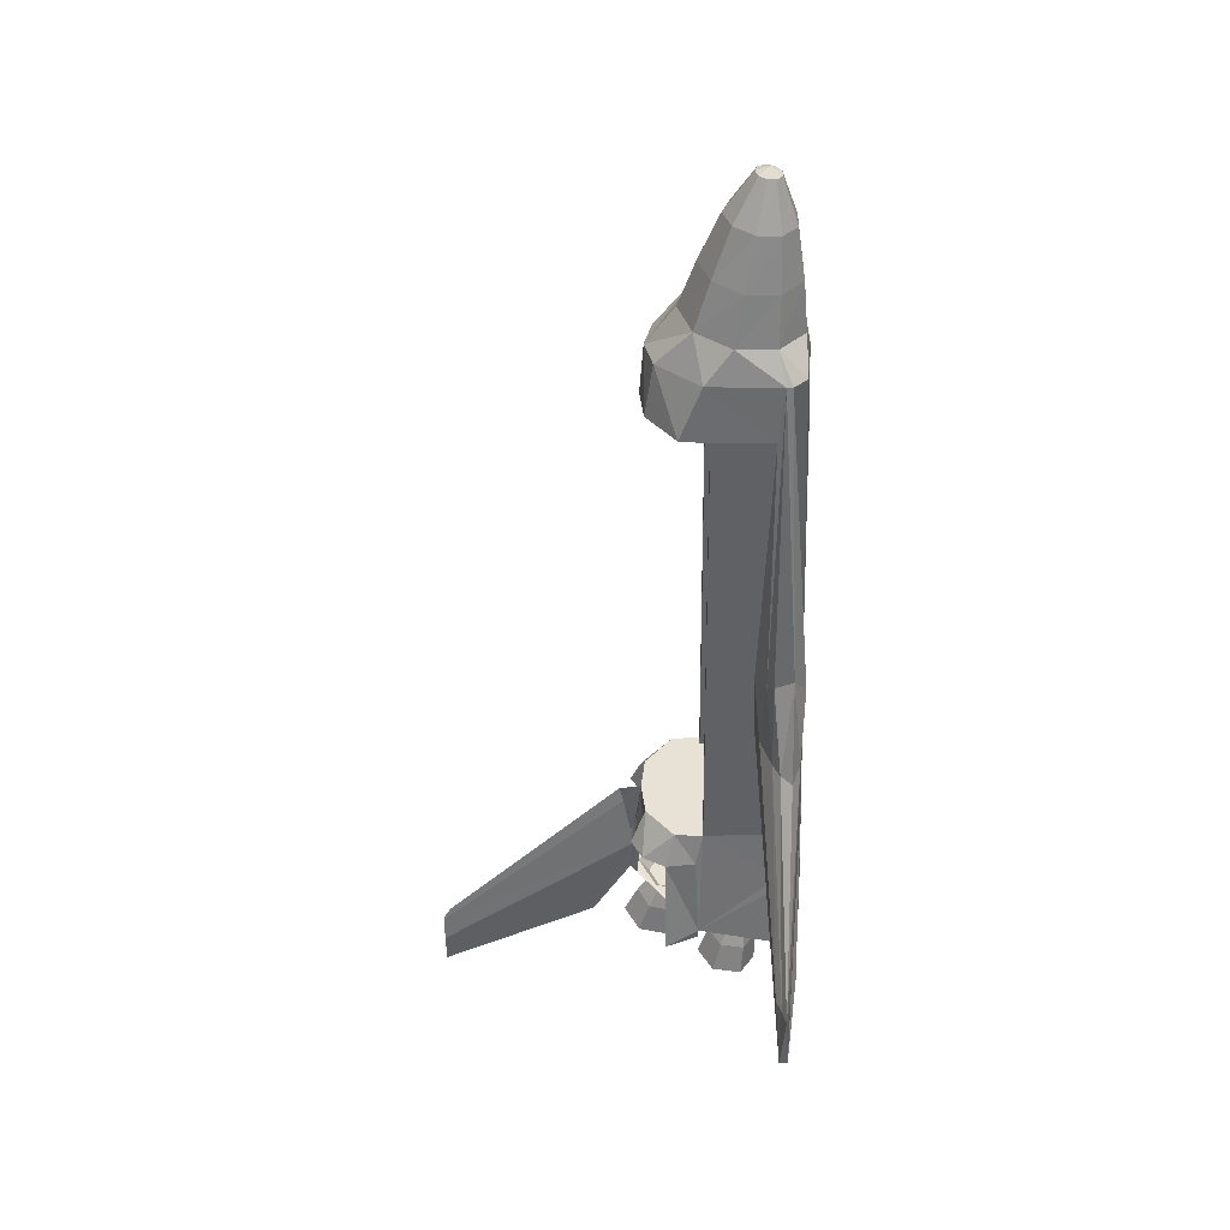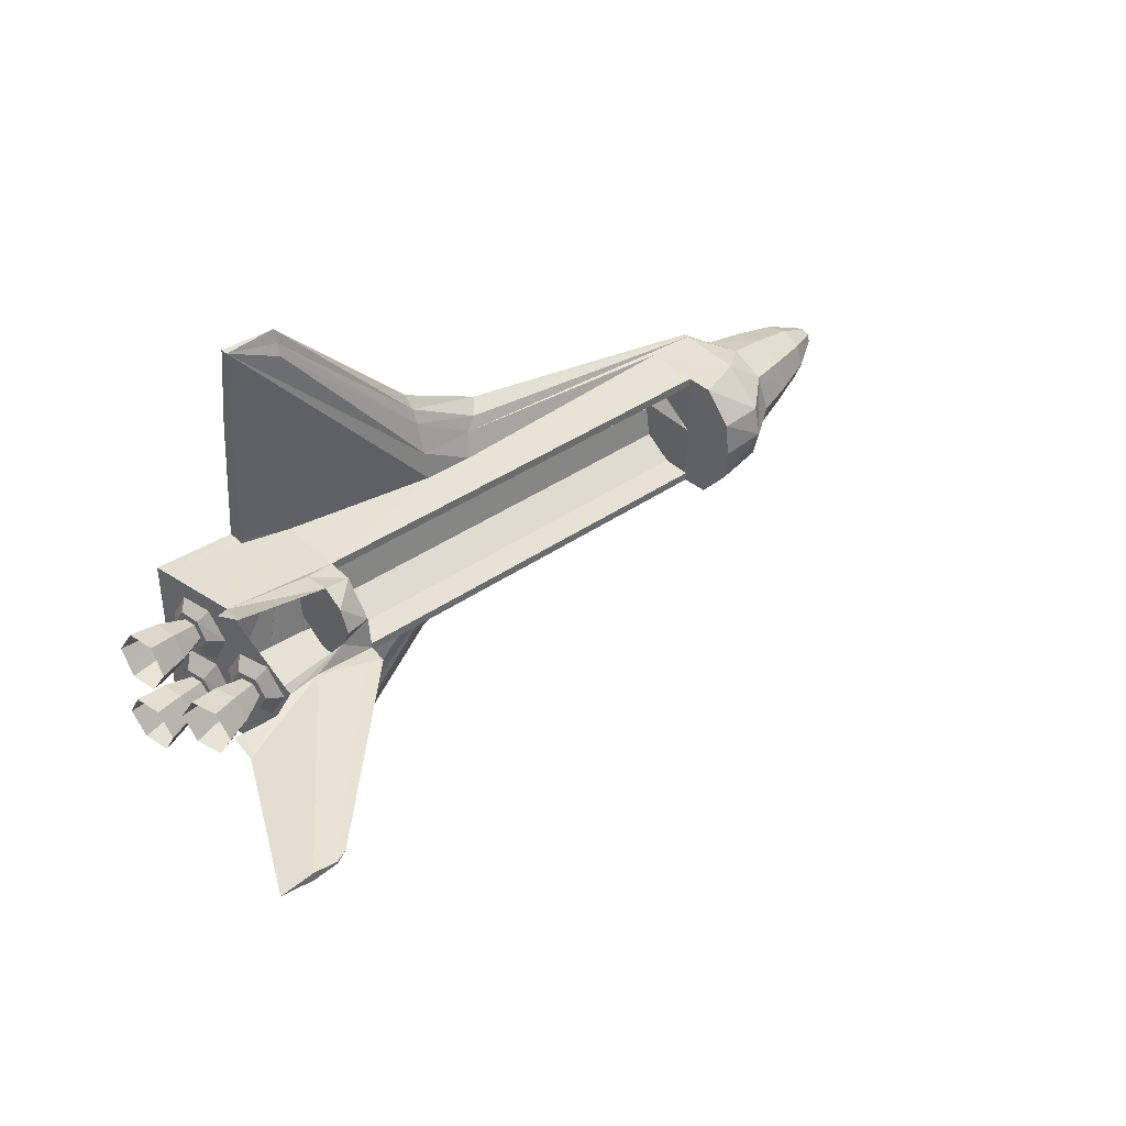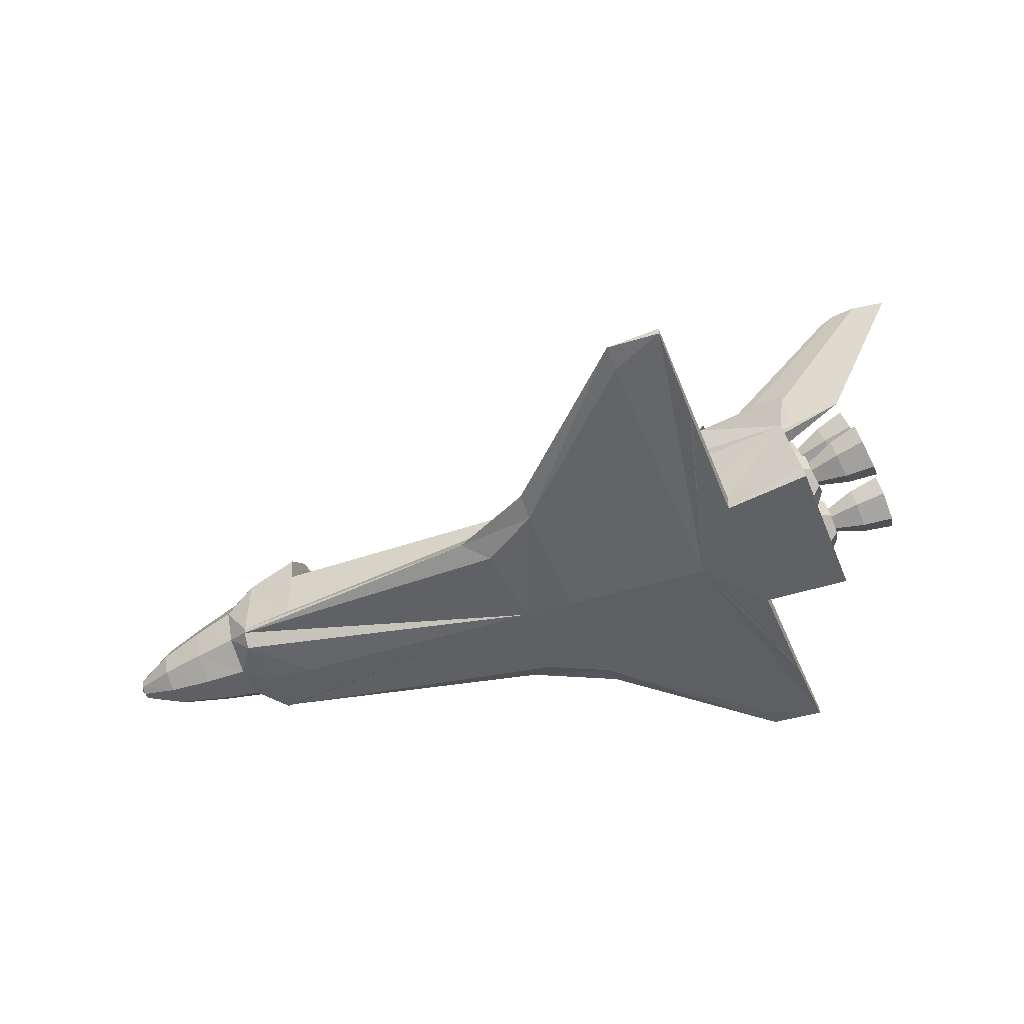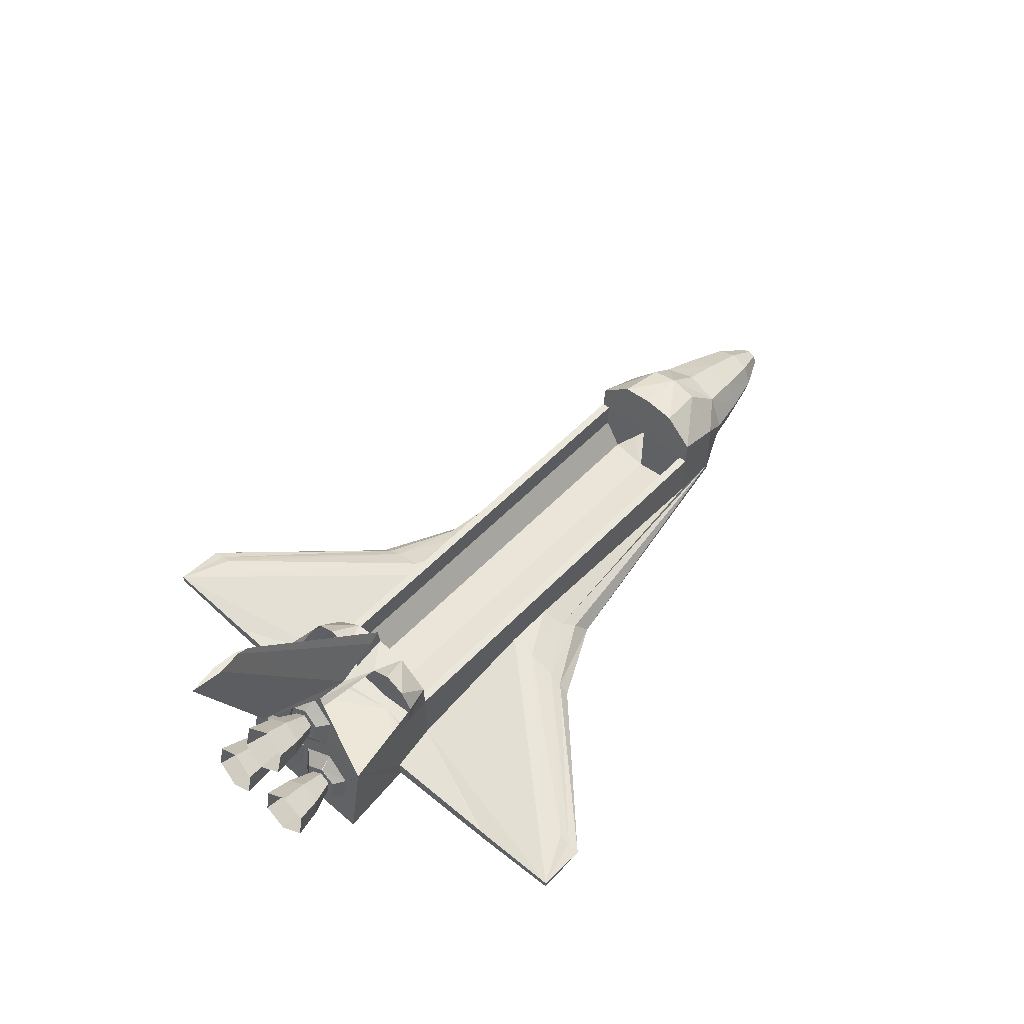
<metadata>
{"format":"obj","ext":"obj","renderer":"f3d","projection":"perspective","resolution":1024,"background":"white","views":[{"elev":-49.2,"azim":-89.4,"up":"+Z"},{"elev":40.2,"azim":139.6,"up":"+Z"},{"elev":-47.2,"azim":21.3,"up":"+Y"},{"elev":54.7,"azim":132.6,"up":"+Y"}]}
</metadata>
<code>
v 0.02962 0.08693 0.3378
v 0.025 0.07713 0.3299
v 0.02928 0.08952 0.3299
v 0.03056 0.07983 0.3417
v 0.03158 0.07207 0.3404
v 0.03226 0.06691 0.3339
v 0.03226 0.06691 0.326
v 0.03158 0.07207 0.3195
v 0.03056 0.07983 0.3182
v 0.02962 0.08693 0.3221
v 0.06828 0.1078 0.3091
v 0.06726 0.1156 0.3299
v 0.07083 0.08841 0.298
v 0.07364 0.0671 0.3019
v 0.07551 0.05289 0.3189
v 0.07551 0.05289 0.341
v 0.07364 0.0671 0.358
v 0.07083 0.08841 0.3619
v 0.06828 0.1078 0.3508
v 0.1147 0.1244 0.3006
v 0.1133 0.1354 0.3299
v 0.1183 0.09729 0.2843
v 0.1223 0.06693 0.2902
v 0.125 0.04626 0.3143
v 0.125 0.04626 0.3456
v 0.1223 0.06693 0.3697
v 0.1183 0.09729 0.3756
v 0.1147 0.1244 0.3593
v 0.1601 0.139 0.2934
v 0.1584 0.1519 0.3299
v 0.1645 0.1054 0.2739
v 0.1695 0.06789 0.2804
v 0.1728 0.04269 0.3104
v 0.1728 0.04269 0.3495
v 0.1695 0.06789 0.3795
v 0.1645 0.1054 0.386
v 0.1601 0.139 0.3664
v 0.4987 0.06409 0.4342
v 0.4844 0.0465 0.442
v 0.1964 0.06149 0.3958
v 0.5104 0.06996 0.4231
v 0.2511 0.06735 0.3997
v 0.5182 0.07973 0.399
v 0.5704 0.05823 0.4733
v 0.5704 0.04781 0.485
v 0.5704 0.06474 0.459
v 0.5704 0.07517 0.4277
v 0.5704 0.07908 0.399
v 0.7209 0.05563 0.6349
v 0.7209 0.05954 0.6212
v 0.7209 0.06409 0.6088
v 0.7756 0.06083 0.6349
v 0.7235 0.05432 0.3984
v 0.7756 0.05367 0.5358
v 0.7756 0.04781 0.4075
v 0.7756 0.05367 0.5319
v 0.7756 0.04781 0.4036
v 0.1964 0.04259 0.3834
v 0.2511 0.03608 0.3299
v 0.1964 0.03803 0.3299
v 0.5176 0.03086 0.3299
v 0.1964 0.05563 0.3958
v 0.5104 0.03413 0.4231
v 0.5704 0.03933 0.459
v 0.5704 0.02956 0.3299
v 0.7209 0.05106 0.6088
v 0.7235 0.025 0.3299
v 0.7756 0.05301 0.6349
v 0.7756 0.02956 0.4081
v 0.7756 0.02956 0.4042
v 0.7756 0.03999 0.5319
v 0.7756 0.03999 0.5358
v 0.1964 0.1306 0.3938
v 0.2511 0.124 0.3984
v 0.2493 0.1514 0.3977
v 0.1964 0.1716 0.3599
v 0.2474 0.1794 0.3645
v 0.1964 0.1794 0.3299
v 0.2472 0.1833 0.3299
v 0.2511 0.09341 0.3892
v 0.7235 0.09341 0.3892
v 0.7235 0.124 0.3892
v 0.2511 0.124 0.3892
v 0.2511 0.06279 0.3703
v 0.7235 0.06279 0.3703
v 0.2511 0.05627 0.3299
v 0.7235 0.05627 0.3299
v 0.4831 0.124 0.3984
v 0.7235 0.124 0.3984
v 0.7235 0.1833 0.3299
v 0.7235 0.1794 0.3645
v 0.7235 0.1514 0.3977
v 0.2511 0.124 0.3299
v 0.8636 0.03608 0.4133
v 0.8453 0.1273 0.4114
v 0.8603 0.05301 0.4133
v 0.7567 0.1312 0.4049
v 0.7926 0.1912 0.341
v 0.7561 0.182 0.3521
v 0.8271 0.1944 0.3391
v 0.829 0.1879 0.3462
v 0.8636 0.03608 0.3299
v 0.8453 0.1273 0.3299
v 0.8466 0.1195 0.3658
v 0.8505 0.1012 0.3944
v 0.8571 0.06931 0.3944
v 0.8603 0.05301 0.3658
v 0.8603 0.05301 0.3299
v 0.8577 0.0667 0.3345
v 0.8505 0.1025 0.3332
v 0.8431 0.1364 0.3599
v 0.848 0.1195 0.3299
v 0.8338 0.169 0.3599
v 0.8271 0.1944 0.3299
v 0.8289 0.1859 0.3299
v 0.4987 0.06409 0.2257
v 0.4844 0.0465 0.2179
v 0.1964 0.06149 0.2641
v 0.5104 0.06996 0.2368
v 0.2511 0.06735 0.2602
v 0.5182 0.07973 0.2609
v 0.5704 0.05823 0.1866
v 0.5704 0.04781 0.1749
v 0.5704 0.06474 0.2009
v 0.5704 0.07517 0.2322
v 0.5704 0.07908 0.2609
v 0.7209 0.05563 0.025
v 0.7209 0.05954 0.03868
v 0.7209 0.06409 0.05106
v 0.7756 0.06083 0.025
v 0.7235 0.05432 0.2615
v 0.7756 0.05367 0.124
v 0.7756 0.05367 0.128
v 0.7756 0.04781 0.2524
v 0.7756 0.04781 0.2563
v 0.1964 0.04259 0.2765
v 0.1964 0.05563 0.2641
v 0.5104 0.03413 0.2368
v 0.5704 0.03933 0.2009
v 0.7209 0.05106 0.05106
v 0.7756 0.05301 0.025
v 0.7756 0.02956 0.2517
v 0.7756 0.02956 0.2557
v 0.7756 0.03999 0.128
v 0.7756 0.03999 0.124
v 0.1964 0.1306 0.2661
v 0.2511 0.124 0.2615
v 0.2493 0.1514 0.2622
v 0.1964 0.1716 0.3
v 0.2474 0.1794 0.2954
v 0.2511 0.09341 0.2706
v 0.7235 0.09341 0.2706
v 0.7235 0.124 0.2706
v 0.2511 0.124 0.2706
v 0.2511 0.06279 0.2895
v 0.7235 0.06279 0.2895
v 0.4831 0.124 0.2615
v 0.7235 0.124 0.2615
v 0.7235 0.1794 0.2954
v 0.7235 0.1514 0.2622
v 0.8636 0.03608 0.2465
v 0.8453 0.1273 0.2485
v 0.8603 0.05301 0.2465
v 0.7567 0.1312 0.255
v 0.7926 0.1912 0.3189
v 0.7561 0.182 0.3078
v 0.8271 0.1944 0.3208
v 0.829 0.1879 0.3136
v 0.8466 0.1195 0.2941
v 0.8505 0.1012 0.2654
v 0.8571 0.06931 0.2654
v 0.8603 0.05301 0.2941
v 0.8577 0.0667 0.3254
v 0.8505 0.1025 0.3267
v 0.8431 0.1364 0.3
v 0.8338 0.169 0.3
v 0.8434 0.1758 0.3299
v 0.8462 0.1658 0.3482
v 0.852 0.1458 0.3482
v 0.8549 0.1357 0.3299
v 0.852 0.1458 0.3117
v 0.8462 0.1658 0.3117
v 0.8453 0.1689 0.3299
v 0.8473 0.1621 0.3417
v 0.8509 0.1495 0.3417
v 0.8529 0.1426 0.3299
v 0.8509 0.1495 0.3182
v 0.8473 0.1621 0.3182
v 0.8453 0.1689 0.3299
v 0.8473 0.1621 0.3182
v 0.8509 0.1495 0.3182
v 0.8529 0.1426 0.3299
v 0.8509 0.1495 0.3417
v 0.8473 0.1621 0.3417
v 0.8719 0.1874 0.3299
v 0.8753 0.1755 0.3508
v 0.8818 0.153 0.3508
v 0.8852 0.1411 0.3299
v 0.8818 0.153 0.3091
v 0.8753 0.1755 0.3091
v 0.8999 0.2009 0.3299
v 0.904 0.1864 0.3554
v 0.9119 0.1589 0.3554
v 0.9161 0.1445 0.3299
v 0.9119 0.1589 0.3045
v 0.904 0.1864 0.3045
v 0.7404 0.2009 0.3332
v 0.7261 0.2048 0.3299
v 0.9001 0.3814 0.3299
v 0.9144 0.3886 0.3312
v 0.9144 0.3886 0.3299
v 0.9398 0.3886 0.3345
v 0.975 0.3886 0.3299
v 0.8994 0.2329 0.3299
v 0.861 0.1071 0.3664
v 0.8623 0.09732 0.3847
v 0.8655 0.07647 0.3853
v 0.8688 0.06605 0.3671
v 0.8681 0.07647 0.3488
v 0.8642 0.09732 0.3482
v 0.8625 0.1003 0.3666
v 0.8631 0.09325 0.3783
v 0.8653 0.08042 0.3785
v 0.8673 0.07336 0.3669
v 0.8668 0.08042 0.3551
v 0.8645 0.09325 0.3549
v 0.8625 0.1003 0.3666
v 0.8645 0.09325 0.3549
v 0.8668 0.08042 0.3551
v 0.8673 0.07336 0.3668
v 0.8653 0.08042 0.3785
v 0.8631 0.09325 0.3783
v 0.8908 0.1159 0.3683
v 0.8917 0.1037 0.3892
v 0.8958 0.0806 0.3895
v 0.8992 0.06841 0.3688
v 0.8983 0.0806 0.3479
v 0.8942 0.1037 0.3476
v 0.92 0.1264 0.3701
v 0.9211 0.1116 0.3956
v 0.926 0.08335 0.3959
v 0.9302 0.06859 0.3707
v 0.9291 0.08335 0.3452
v 0.9242 0.1116 0.3449
v 0.7561 0.1605 0.4088
v 0.7561 0.1827 0.3964
v 0.7561 0.1938 0.3743
v 0.8538 0.1605 0.4251
v 0.8564 0.128 0.4094
v 0.861 0.1071 0.2927
v 0.8623 0.09732 0.2752
v 0.8623 0.09732 0.2752
v 0.8655 0.07647 0.2746
v 0.8688 0.06605 0.2928
v 0.8681 0.07647 0.311
v 0.8642 0.09732 0.3117
v 0.861 0.1071 0.2934
v 0.8625 0.1003 0.2933
v 0.8631 0.09325 0.2815
v 0.8653 0.08042 0.2814
v 0.8673 0.07336 0.293
v 0.8668 0.08042 0.3048
v 0.8645 0.09325 0.3049
v 0.8625 0.1003 0.2933
v 0.8645 0.09325 0.305
v 0.8668 0.08042 0.3048
v 0.8673 0.07336 0.293
v 0.8653 0.08042 0.2814
v 0.8631 0.09325 0.2815
v 0.8908 0.1159 0.2916
v 0.8917 0.1037 0.2706
v 0.8958 0.0806 0.2704
v 0.8992 0.06841 0.2911
v 0.8983 0.0806 0.312
v 0.8942 0.1037 0.3123
v 0.92 0.1264 0.2898
v 0.9211 0.1116 0.2643
v 0.926 0.08335 0.264
v 0.9302 0.06859 0.2892
v 0.9291 0.08335 0.3147
v 0.9242 0.1116 0.315
v 0.7561 0.1605 0.2511
v 0.7561 0.1827 0.2635
v 0.7561 0.1938 0.2856
v 0.8538 0.1605 0.2348
v 0.8564 0.128 0.2504
v 0.9001 0.3814 0.3299
v 0.7404 0.2009 0.3267
v 0.7261 0.2048 0.3299
v 0.9144 0.3886 0.3286
v 0.9144 0.3886 0.3299
v 0.9398 0.3886 0.3254
v 0.975 0.3886 0.3299
v 0.8994 0.2329 0.3299
v 0.8271 0.1944 0.3208
v 0.8271 0.1944 0.3299
f 1 2 3
f 4 2 1
f 5 2 4
f 6 2 5
f 7 2 6
f 8 2 7
f 9 2 8
f 10 2 9
f 3 2 10
f 10 11 12
f 9 13 11
f 8 14 13
f 7 15 14
f 6 16 15
f 5 17 16
f 4 18 17
f 1 19 18
f 3 12 19
f 11 20 21
f 13 22 20
f 14 23 22
f 15 24 23
f 16 25 24
f 17 26 25
f 18 27 26
f 19 28 27
f 12 21 28
f 20 29 30
f 22 31 29
f 23 32 31
f 24 33 32
f 25 34 33
f 26 35 34
f 27 36 35
f 28 37 36
f 21 30 37
f 38 39 40
f 41 38 40
f 42 41 40
f 43 41 42
f 44 45 39
f 38 44 39
f 46 44 38
f 41 46 38
f 47 46 41
f 43 47 41
f 48 47 43
f 45 44 49
f 44 50 49
f 44 46 50
f 46 51 50
f 46 47 51
f 47 52 51
f 47 48 52
f 49 50 52
f 50 51 52
f 48 53 52
f 53 54 52
f 53 55 56
f 53 57 55
f 58 59 60
f 58 61 59
f 61 58 62
f 62 63 61
f 61 63 64
f 61 64 65
f 65 64 66
f 66 67 65
f 66 68 67
f 69 70 67
f 71 69 67
f 72 71 67
f 68 72 67
f 39 62 40
f 62 39 63
f 39 45 64
f 39 64 63
f 64 49 66
f 64 45 49
f 66 49 68
f 68 49 52
f 70 69 55
f 69 71 56
f 71 72 54
f 72 68 52
f 60 59 40
f 59 42 40
f 73 42 40
f 73 74 42
f 73 75 74
f 76 75 73
f 76 77 75
f 78 77 76
f 78 79 77
f 80 81 82
f 84 85 81
f 86 87 85
f 83 88 74
f 82 89 88
f 43 42 74
f 88 43 74
f 89 48 43
f 53 48 89
f 90 82 81
f 90 91 92
f 84 80 83
f 83 74 75
f 93 83 79
f 67 70 94
f 95 57 53
f 96 70 57
f 94 70 96
f 89 97 95
f 89 92 97
f 98 99 90
f 99 91 90
f 98 100 99
f 100 101 99
f 67 94 102
f 103 104 95
f 95 104 105
f 95 105 106
f 96 106 107
f 94 107 102
f 108 107 109
f 108 109 110
f 103 110 104
f 95 111 112
f 112 103 95
f 95 113 111
f 95 101 113
f 100 114 115
f 113 100 115
f 101 100 113
f 102 107 108
f 96 107 94
f 30 78 37
f 78 76 37
f 76 73 37
f 37 73 36
f 73 40 36
f 36 40 35
f 40 62 35
f 62 58 35
f 35 58 34
f 58 60 34
f 34 33 60
f 118 117 116
f 118 116 119
f 118 119 120
f 120 119 121
f 117 123 122
f 117 122 116
f 116 122 124
f 116 124 119
f 119 124 125
f 119 125 121
f 121 125 126
f 127 122 123
f 127 128 122
f 128 124 122
f 128 129 124
f 129 125 124
f 129 130 125
f 130 126 125
f 130 128 127
f 130 129 128
f 130 131 126
f 130 132 131
f 132 133 131
f 133 134 131
f 134 135 131
f 136 59 60
f 59 61 136
f 137 136 61
f 61 138 137
f 139 138 61
f 65 139 61
f 140 139 65
f 65 67 140
f 67 141 140
f 67 143 142
f 67 142 144
f 67 144 145
f 67 145 141
f 118 137 117
f 138 117 137
f 139 123 117
f 138 139 117
f 140 127 139
f 127 123 139
f 141 127 140
f 130 127 141
f 135 134 142
f 134 133 144
f 133 132 145
f 132 130 141
f 60 59 118
f 59 120 118
f 118 120 146
f 120 147 146
f 147 148 146
f 146 148 149
f 148 150 149
f 149 150 78
f 150 79 78
f 154 153 152
f 151 152 156
f 155 156 87
f 147 157 154
f 154 157 158
f 147 120 121
f 147 121 157
f 157 121 126
f 158 126 131
f 87 156 152
f 153 158 160
f 93 154 151
f 79 150 148
f 79 154 93
f 161 143 67
f 158 131 135
f 162 135 143
f 163 143 161
f 162 164 158
f 164 160 158
f 90 166 165
f 90 159 166
f 166 167 165
f 166 168 167
f 102 161 67
f 162 169 103
f 170 169 162
f 163 171 170
f 172 171 163
f 102 172 161
f 173 172 108
f 103 174 173
f 169 174 103
f 112 175 162
f 162 103 112
f 175 176 162
f 176 168 162
f 115 114 167
f 115 167 176
f 176 167 168
f 161 172 163
f 108 172 102
f 29 78 30
f 29 149 78
f 29 146 149
f 31 146 29
f 118 146 31
f 32 118 31
f 137 118 32
f 136 137 32
f 32 136 33
f 33 136 60
f 115 177 178
f 113 178 179
f 111 179 180
f 112 180 181
f 175 181 182
f 176 182 177
f 177 183 184
f 178 184 185
f 179 185 186
f 180 186 187
f 181 187 188
f 182 188 183
f 183 195 196
f 184 196 197
f 185 197 198
f 186 198 199
f 187 199 200
f 188 200 195
f 195 201 202
f 196 202 203
f 197 203 204
f 198 204 205
f 199 205 206
f 200 206 201
f 195 201 202
f 196 202 203
f 197 203 204
f 198 204 205
f 199 205 206
f 200 206 201
f 207 90 208
f 98 90 207
f 209 207 208
f 210 207 209
f 209 211 210
f 98 207 210
f 210 212 98
f 212 213 98
f 213 214 98
f 214 100 98
f 213 212 210
f 114 100 214
f 104 215 216
f 105 216 217
f 106 217 218
f 107 218 219
f 109 219 220
f 110 220 215
f 215 221 222
f 216 222 223
f 217 223 224
f 218 224 225
f 219 225 226
f 220 226 221
f 221 233 234
f 222 234 235
f 223 235 236
f 224 236 237
f 225 237 238
f 226 238 233
f 233 239 240
f 234 240 241
f 235 241 242
f 236 242 243
f 237 243 244
f 238 244 239
f 233 239 240
f 234 240 241
f 235 241 242
f 236 242 243
f 237 243 244
f 238 244 239
f 245 97 92
f 246 245 92
f 91 246 92
f 247 246 91
f 99 247 91
f 248 95 245
f 248 249 95
f 245 95 97
f 170 251 250
f 171 253 252
f 172 254 253
f 173 255 254
f 174 256 255
f 169 257 256
f 252 259 258
f 253 260 259
f 254 261 260
f 255 262 261
f 256 263 262
f 257 258 263
f 259 271 270
f 260 272 271
f 261 273 272
f 262 274 273
f 263 275 274
f 258 270 275
f 271 277 276
f 272 278 277
f 273 279 278
f 274 280 279
f 275 281 280
f 270 276 281
f 270 276 277
f 271 277 278
f 272 278 279
f 273 279 280
f 274 280 281
f 275 281 276
f 160 164 282
f 160 282 283
f 160 283 159
f 159 283 284
f 159 284 166
f 282 162 285
f 162 286 285
f 164 162 282
f 189 190 191
f 227 228 229
f 264 265 266
f 287 288 289
f 290 288 287
f 287 291 290
f 165 288 290
f 290 292 165
f 292 293 165
f 293 294 165
f 294 295 165
f 293 292 290
f 296 295 294
f 10 12 3
f 9 11 10
f 8 13 9
f 7 14 8
f 6 15 7
f 5 16 6
f 4 17 5
f 1 18 4
f 3 19 1
f 11 21 12
f 13 20 11
f 14 22 13
f 15 23 14
f 16 24 15
f 17 25 16
f 18 26 17
f 19 27 18
f 12 28 19
f 20 30 21
f 22 29 20
f 23 31 22
f 24 32 23
f 25 33 24
f 26 34 25
f 27 35 26
f 28 36 27
f 21 37 28
f 70 55 57
f 69 56 55
f 71 54 56
f 72 52 54
f 80 82 83
f 84 81 80
f 86 85 84
f 82 88 83
f 89 43 88
f 90 81 85
f 90 85 87
f 90 92 89
f 90 89 82
f 84 83 93
f 83 75 77
f 83 77 79
f 95 53 89
f 96 57 95
f 95 106 96
f 108 110 103
f 135 142 143
f 134 144 142
f 133 145 144
f 132 141 145
f 154 152 151
f 151 156 155
f 155 87 86
f 154 158 153
f 157 126 158
f 87 152 153
f 87 153 90
f 153 160 159
f 153 159 90
f 93 151 155
f 93 155 86
f 79 148 147
f 79 147 154
f 158 135 162
f 162 143 163
f 163 170 162
f 103 173 108
f 115 178 113
f 113 179 111
f 111 180 112
f 112 181 175
f 175 182 176
f 176 177 115
f 177 184 178
f 178 185 179
f 179 186 180
f 180 187 181
f 181 188 182
f 182 183 177
f 183 196 184
f 184 197 185
f 185 198 186
f 186 199 187
f 187 200 188
f 188 195 183
f 195 202 196
f 196 203 197
f 197 204 198
f 198 205 199
f 199 206 200
f 200 201 195
f 195 202 196
f 196 203 197
f 197 204 198
f 198 205 199
f 199 206 200
f 200 201 195
f 213 210 211
f 104 216 105
f 105 217 106
f 106 218 107
f 107 219 109
f 109 220 110
f 110 215 104
f 215 222 216
f 216 223 217
f 217 224 218
f 218 225 219
f 219 226 220
f 220 221 215
f 221 234 222
f 222 235 223
f 223 236 224
f 224 237 225
f 225 238 226
f 226 233 221
f 233 240 234
f 234 241 235
f 235 242 236
f 236 243 237
f 237 244 238
f 238 239 233
f 233 240 234
f 234 241 235
f 235 242 236
f 236 243 237
f 237 244 238
f 238 239 233
f 170 250 169
f 171 252 170
f 172 253 171
f 173 254 172
f 174 255 173
f 169 256 174
f 252 258 257
f 253 259 252
f 254 260 253
f 255 261 254
f 256 262 255
f 257 263 256
f 259 270 258
f 260 271 259
f 261 272 260
f 262 273 261
f 263 274 262
f 258 275 263
f 271 276 270
f 272 277 271
f 273 278 272
f 274 279 273
f 275 280 274
f 270 281 275
f 270 277 271
f 271 278 272
f 272 279 273
f 273 280 274
f 274 281 275
f 275 276 270
f 189 191 192
f 189 192 193
f 189 193 194
f 227 229 230
f 227 230 231
f 227 231 232
f 264 266 267
f 264 267 268
f 264 268 269
f 293 290 291

</code>
